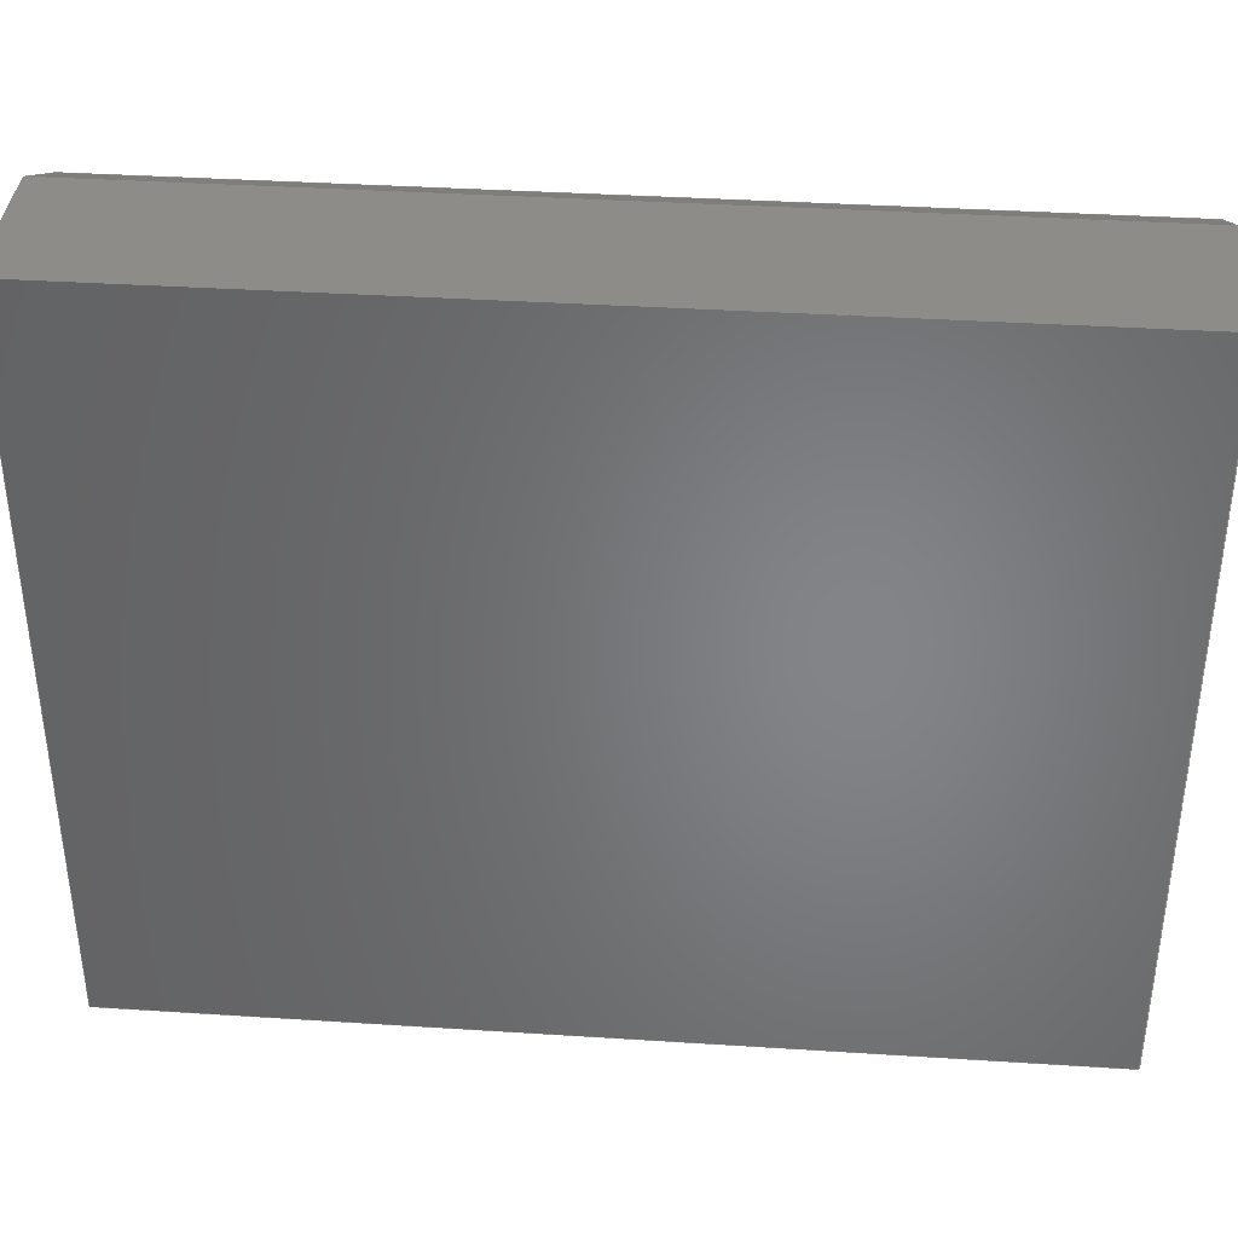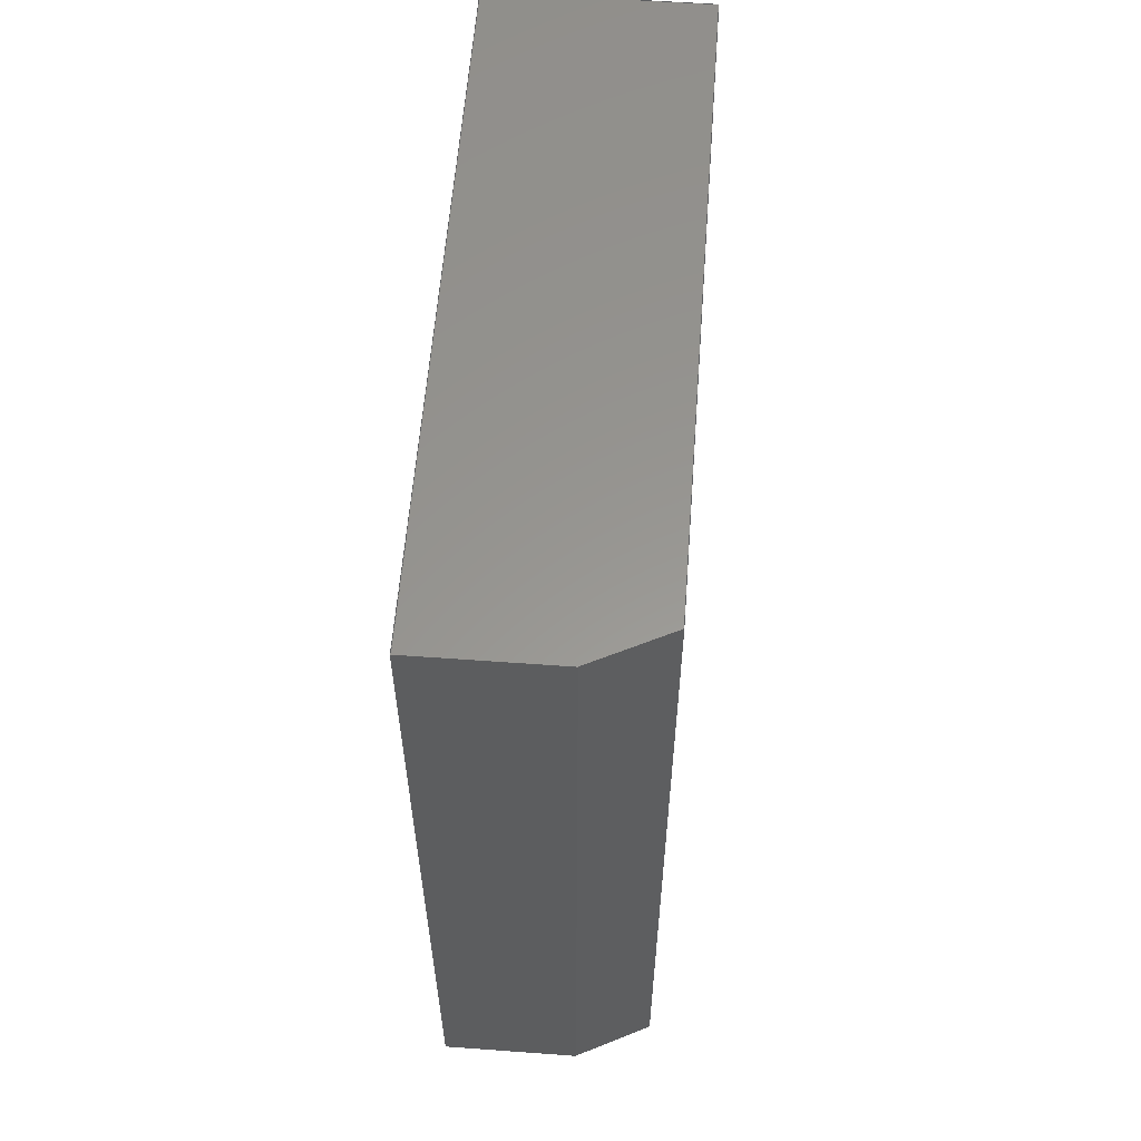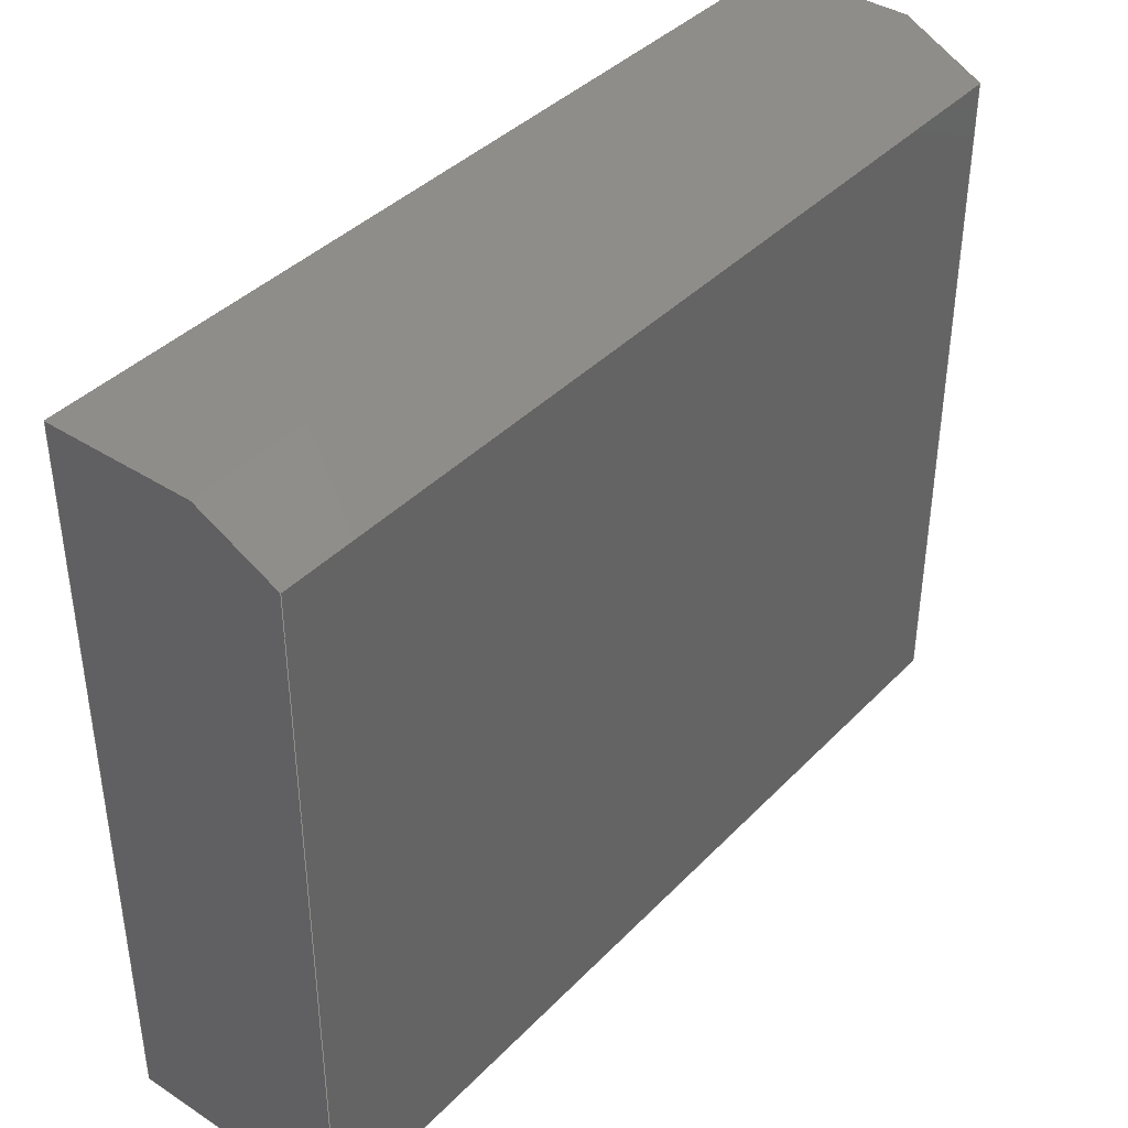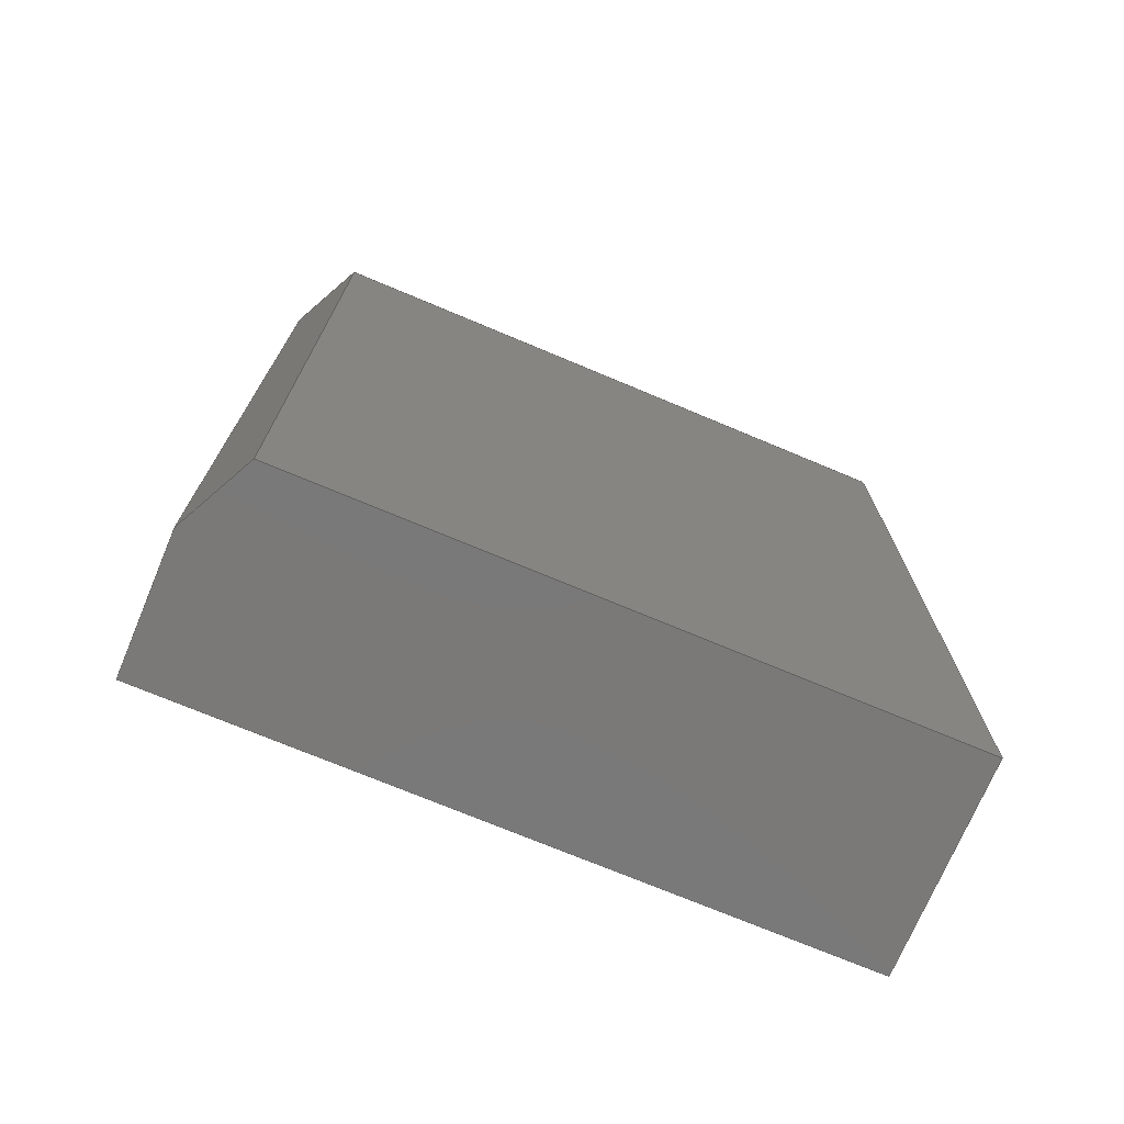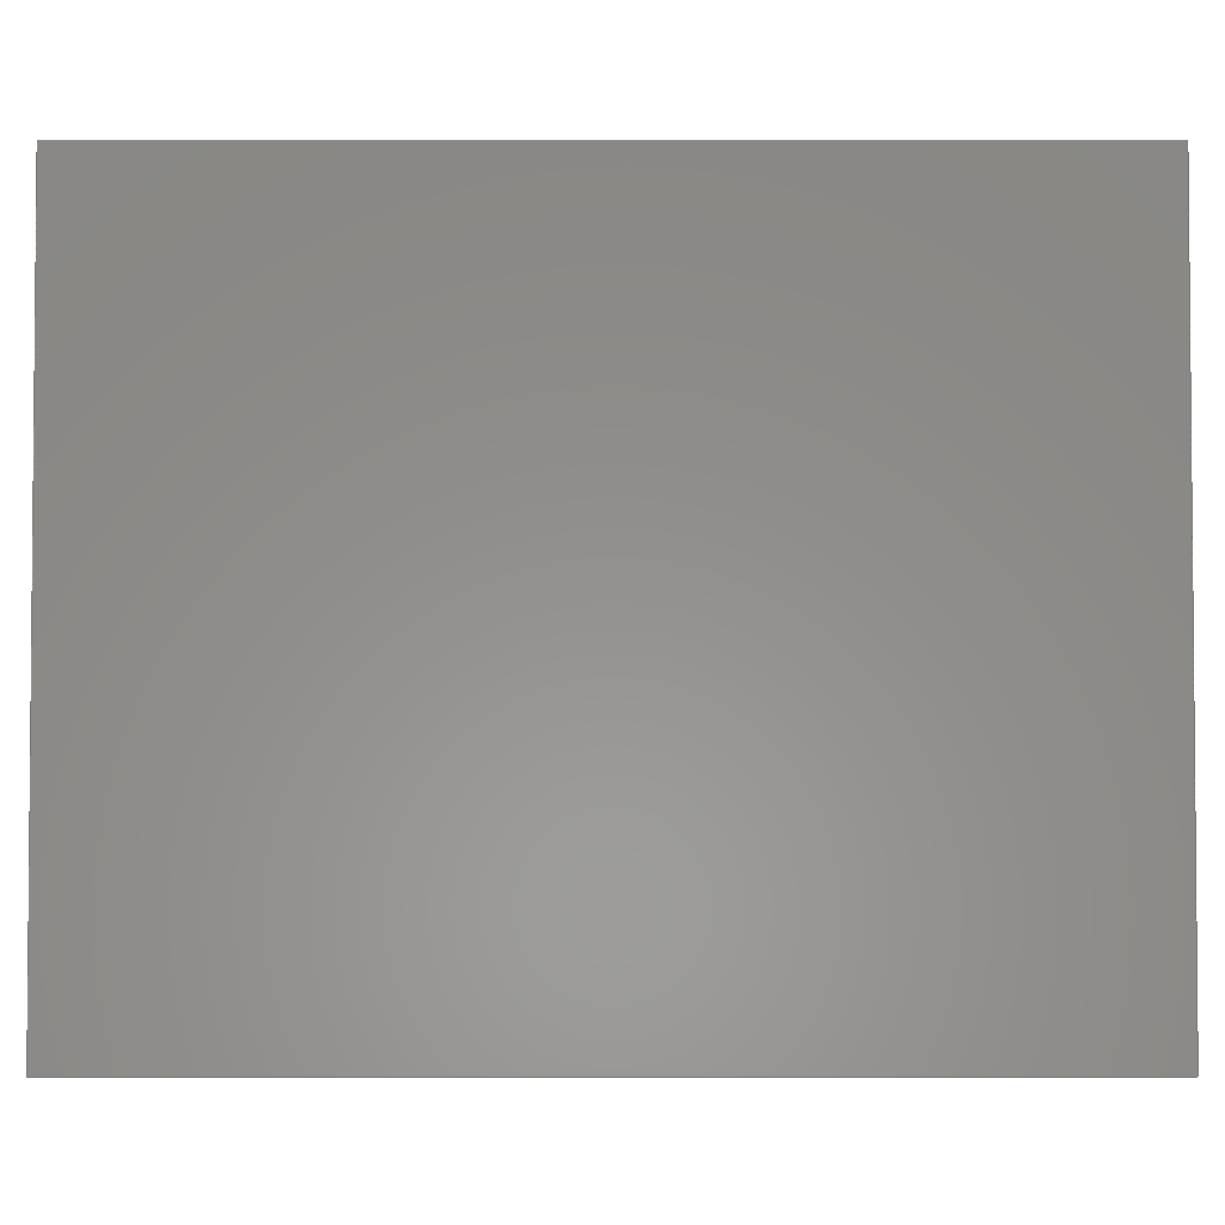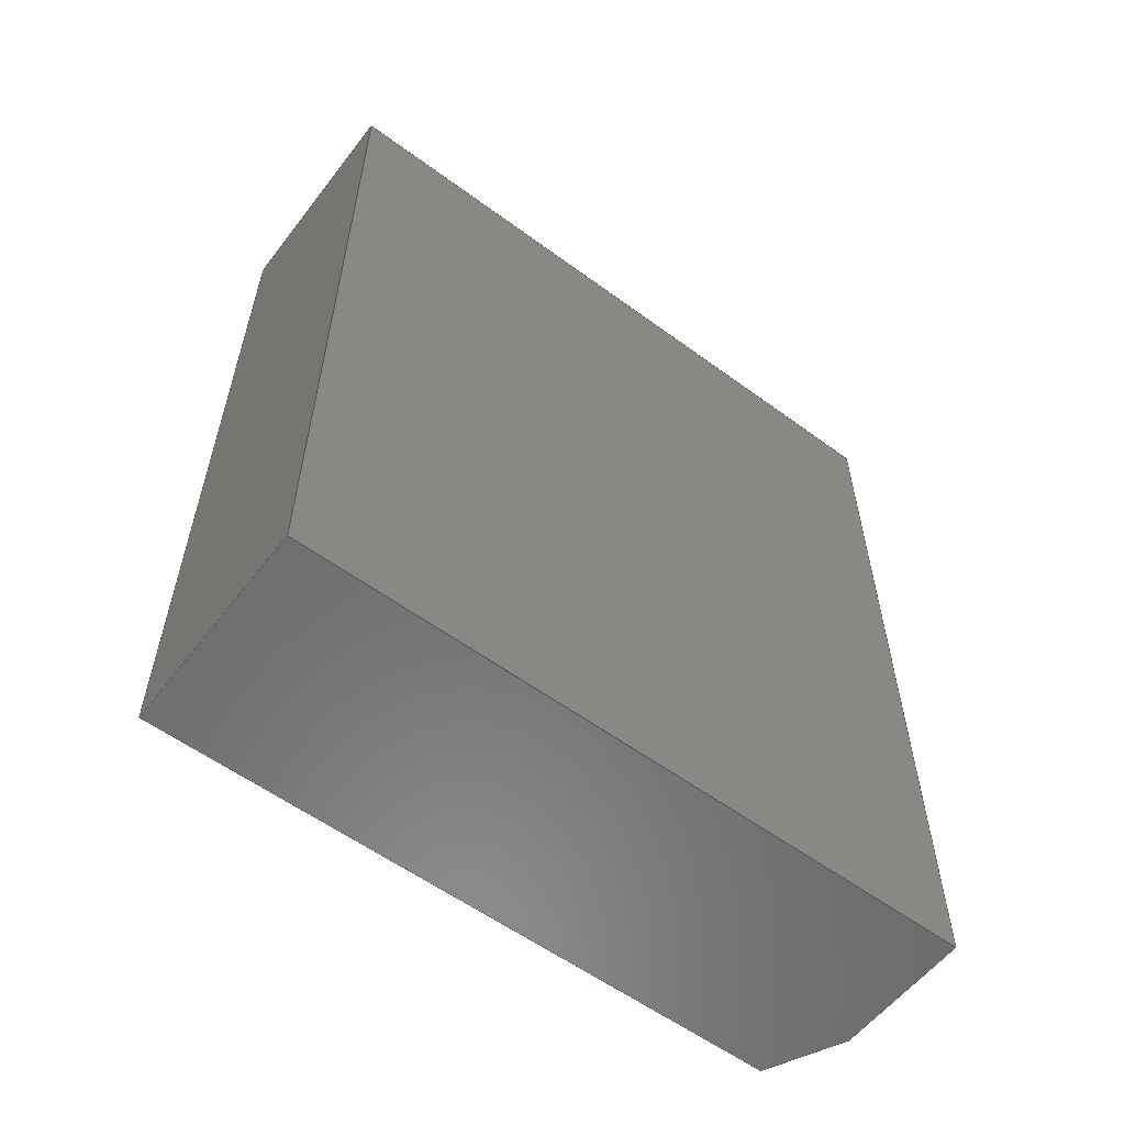
<metadata>
{"format":"step","ext":"step","renderer":"f3d","projection":"perspective","resolution":1024,"background":"white","views":[{"elev":37.6,"azim":-85.3,"up":"+Z"},{"elev":58.4,"azim":4.3,"up":"+Y"},{"elev":39.6,"azim":38.7,"up":"+Z"},{"elev":-72.6,"azim":67.2,"up":"+Y"},{"elev":-3.0,"azim":-90.0,"up":"+Z"},{"elev":-57.6,"azim":-127.3,"up":"+Y"}]}
</metadata>
<code>
ISO-10303-21;
DATA;
#1=MECHANICAL_DESIGN_GEOMETRIC_PRESENTATION_REPRESENTATION('',(#4),#207);
#2=SHAPE_REPRESENTATION_RELATIONSHIP('SRR','None',#217,#3);
#3=ADVANCED_BREP_SHAPE_REPRESENTATION('',(#5),#206);
#4=STYLED_ITEM('',(#227),#5);
#5=MANIFOLD_SOLID_BREP('A',#119);
#6=FACE_OUTER_BOUND('',#13,.T.);
#7=FACE_OUTER_BOUND('',#14,.T.);
#8=FACE_OUTER_BOUND('',#15,.T.);
#9=FACE_OUTER_BOUND('',#16,.T.);
#10=FACE_OUTER_BOUND('',#17,.T.);
#11=FACE_OUTER_BOUND('',#18,.T.);
#12=FACE_OUTER_BOUND('',#19,.T.);
#13=EDGE_LOOP('',(#75,#76,#77,#78,#79));
#14=EDGE_LOOP('',(#80,#81,#82,#83,#84));
#15=EDGE_LOOP('',(#85,#86,#87,#88));
#16=EDGE_LOOP('',(#89,#90,#91,#92));
#17=EDGE_LOOP('',(#93,#94,#95,#96));
#18=EDGE_LOOP('',(#97,#98,#99,#100));
#19=EDGE_LOOP('',(#101,#102,#103,#104));
#20=LINE('',#175,#35);
#21=LINE('',#177,#36);
#22=LINE('',#179,#37);
#23=LINE('',#181,#38);
#24=LINE('',#182,#39);
#25=LINE('',#186,#40);
#26=LINE('',#188,#41);
#27=LINE('',#190,#42);
#28=LINE('',#192,#43);
#29=LINE('',#193,#44);
#30=LINE('',#195,#45);
#31=LINE('',#196,#46);
#32=LINE('',#198,#47);
#33=LINE('',#200,#48);
#34=LINE('',#202,#49);
#35=VECTOR('',#144,0.3937);
#36=VECTOR('',#145,0.3937);
#37=VECTOR('',#146,0.3937);
#38=VECTOR('',#147,0.3937);
#39=VECTOR('',#148,0.3937);
#40=VECTOR('',#151,0.3937);
#41=VECTOR('',#152,0.3937);
#42=VECTOR('',#153,0.3937);
#43=VECTOR('',#154,0.3937);
#44=VECTOR('',#155,0.3937);
#45=VECTOR('',#158,0.3937);
#46=VECTOR('',#159,0.3937);
#47=VECTOR('',#162,0.3937);
#48=VECTOR('',#165,0.3937);
#49=VECTOR('',#168,0.3937);
#50=VERTEX_POINT('',#173);
#51=VERTEX_POINT('',#174);
#52=VERTEX_POINT('',#176);
#53=VERTEX_POINT('',#178);
#54=VERTEX_POINT('',#180);
#55=VERTEX_POINT('',#184);
#56=VERTEX_POINT('',#185);
#57=VERTEX_POINT('',#187);
#58=VERTEX_POINT('',#189);
#59=VERTEX_POINT('',#191);
#60=EDGE_CURVE('',#50,#51,#20,.T.);
#61=EDGE_CURVE('',#51,#52,#21,.T.);
#62=EDGE_CURVE('',#52,#53,#22,.T.);
#63=EDGE_CURVE('',#53,#54,#23,.T.);
#64=EDGE_CURVE('',#54,#50,#24,.F.);
#65=EDGE_CURVE('',#55,#56,#25,.T.);
#66=EDGE_CURVE('',#56,#57,#26,.T.);
#67=EDGE_CURVE('',#57,#58,#27,.T.);
#68=EDGE_CURVE('',#58,#59,#28,.F.);
#69=EDGE_CURVE('',#59,#55,#29,.T.);
#70=EDGE_CURVE('',#50,#58,#30,.T.);
#71=EDGE_CURVE('',#57,#51,#31,.T.);
#72=EDGE_CURVE('',#59,#54,#32,.T.);
#73=EDGE_CURVE('',#52,#56,#33,.T.);
#74=EDGE_CURVE('',#55,#53,#34,.T.);
#75=ORIENTED_EDGE('',*,*,#60,.T.);
#76=ORIENTED_EDGE('',*,*,#61,.T.);
#77=ORIENTED_EDGE('',*,*,#62,.T.);
#78=ORIENTED_EDGE('',*,*,#63,.T.);
#79=ORIENTED_EDGE('',*,*,#64,.T.);
#80=ORIENTED_EDGE('',*,*,#65,.T.);
#81=ORIENTED_EDGE('',*,*,#66,.T.);
#82=ORIENTED_EDGE('',*,*,#67,.T.);
#83=ORIENTED_EDGE('',*,*,#68,.T.);
#84=ORIENTED_EDGE('',*,*,#69,.T.);
#85=ORIENTED_EDGE('',*,*,#60,.F.);
#86=ORIENTED_EDGE('',*,*,#70,.T.);
#87=ORIENTED_EDGE('',*,*,#67,.F.);
#88=ORIENTED_EDGE('',*,*,#71,.T.);
#89=ORIENTED_EDGE('',*,*,#64,.F.);
#90=ORIENTED_EDGE('',*,*,#72,.F.);
#91=ORIENTED_EDGE('',*,*,#68,.F.);
#92=ORIENTED_EDGE('',*,*,#70,.F.);
#93=ORIENTED_EDGE('',*,*,#61,.F.);
#94=ORIENTED_EDGE('',*,*,#71,.F.);
#95=ORIENTED_EDGE('',*,*,#66,.F.);
#96=ORIENTED_EDGE('',*,*,#73,.F.);
#97=ORIENTED_EDGE('',*,*,#62,.F.);
#98=ORIENTED_EDGE('',*,*,#73,.T.);
#99=ORIENTED_EDGE('',*,*,#65,.F.);
#100=ORIENTED_EDGE('',*,*,#74,.T.);
#101=ORIENTED_EDGE('',*,*,#63,.F.);
#102=ORIENTED_EDGE('',*,*,#74,.F.);
#103=ORIENTED_EDGE('',*,*,#69,.F.);
#104=ORIENTED_EDGE('',*,*,#72,.T.);
#105=PLANE('',#133);
#106=PLANE('',#134);
#107=PLANE('',#135);
#108=PLANE('',#136);
#109=PLANE('',#137);
#110=PLANE('',#138);
#111=PLANE('',#139);
#112=ADVANCED_FACE('',(#6),#105,.T.);
#113=ADVANCED_FACE('',(#7),#106,.T.);
#114=ADVANCED_FACE('',(#8),#107,.F.);
#115=ADVANCED_FACE('',(#9),#108,.F.);
#116=ADVANCED_FACE('',(#10),#109,.F.);
#117=ADVANCED_FACE('',(#11),#110,.T.);
#118=ADVANCED_FACE('',(#12),#111,.F.);
#119=CLOSED_SHELL('',(#112,#113,#114,#115,#116,#117,#118));
#120=DERIVED_UNIT_ELEMENT(#122,1);
#121=DERIVED_UNIT_ELEMENT(#211,-3);
#122=(
MASS_UNIT()
NAMED_UNIT(*)
SI_UNIT(.KILO.,.GRAM.)
);
#123=DERIVED_UNIT((#120,#121));
#124=MEASURE_REPRESENTATION_ITEM('density measure',
POSITIVE_RATIO_MEASURE(2600),#123);
#125=PROPERTY_DEFINITION_REPRESENTATION(#130,#127);
#126=PROPERTY_DEFINITION_REPRESENTATION(#131,#128);
#127=REPRESENTATION('material name',(#129),#206);
#128=REPRESENTATION('density',(#124),#206);
#129=DESCRIPTIVE_REPRESENTATION_ITEM('Limestone','Limestone');
#130=PROPERTY_DEFINITION('material property','material name',#219);
#131=PROPERTY_DEFINITION('material property','density of part',#219);
#132=AXIS2_PLACEMENT_3D('placement',#171,#140,#141);
#133=AXIS2_PLACEMENT_3D('',#172,#142,#143);
#134=AXIS2_PLACEMENT_3D('',#183,#149,#150);
#135=AXIS2_PLACEMENT_3D('',#194,#156,#157);
#136=AXIS2_PLACEMENT_3D('',#197,#160,#161);
#137=AXIS2_PLACEMENT_3D('',#199,#163,#164);
#138=AXIS2_PLACEMENT_3D('',#201,#166,#167);
#139=AXIS2_PLACEMENT_3D('',#203,#169,#170);
#140=DIRECTION('axis',(0,0,1));
#141=DIRECTION('refdir',(1,0,0));
#142=DIRECTION('center_axis',(0,1,0));
#143=DIRECTION('ref_axis',(0,0,1));
#144=DIRECTION('',(0,0,1));
#145=DIRECTION('',(1,0,0));
#146=DIRECTION('',(0.8944,0,-0.4472));
#147=DIRECTION('',(0,0,-1));
#148=DIRECTION('',(1,0,0));
#149=DIRECTION('center_axis',(0,-1,0));
#150=DIRECTION('ref_axis',(0,0,-1));
#151=DIRECTION('',(-0.8944,0,0.4472));
#152=DIRECTION('',(-1,0,0));
#153=DIRECTION('',(0,0,-1));
#154=DIRECTION('',(-1,0,0));
#155=DIRECTION('',(0,0,1));
#156=DIRECTION('center_axis',(1,0,0));
#157=DIRECTION('ref_axis',(0,-1,0));
#158=DIRECTION('',(0,-1,0));
#159=DIRECTION('',(0,1,0));
#160=DIRECTION('center_axis',(0,0,1));
#161=DIRECTION('ref_axis',(1,0,0));
#162=DIRECTION('',(0,1,0));
#163=DIRECTION('center_axis',(0,0,-1));
#164=DIRECTION('ref_axis',(-1,0,0));
#165=DIRECTION('',(0,-1,0));
#166=DIRECTION('center_axis',(0.4472,0,0.8944));
#167=DIRECTION('ref_axis',(0.8944,0,-0.4472));
#168=DIRECTION('',(0,1,0));
#169=DIRECTION('center_axis',(-1,0,0));
#170=DIRECTION('ref_axis',(0,1,0));
#171=CARTESIAN_POINT('',(0,0,0));
#172=CARTESIAN_POINT('Origin',(-131.4,308.5,-18.5));
#173=CARTESIAN_POINT('',(-108.6,308.5,-18));
#174=CARTESIAN_POINT('',(-108.6,308.5,0));
#175=CARTESIAN_POINT('',(-108.6,308.5,-9.25));
#176=CARTESIAN_POINT('',(-105,308.5,0));
#177=CARTESIAN_POINT('',(-125.7,308.5,0));
#178=CARTESIAN_POINT('',(-103,308.5,-1));
#179=CARTESIAN_POINT('',(-111.8,308.5,3.425));
#180=CARTESIAN_POINT('',(-103,308.5,-18));
#181=CARTESIAN_POINT('',(-103,308.5,-9.25));
#182=CARTESIAN_POINT('',(-125.7,308.5,-18));
#183=CARTESIAN_POINT('Origin',(-131.4,286.3,0));
#184=CARTESIAN_POINT('',(-103,286.3,-1));
#185=CARTESIAN_POINT('',(-105,286.3,0));
#186=CARTESIAN_POINT('',(-115.5,286.3,5.275));
#187=CARTESIAN_POINT('',(-108.6,286.3,0));
#188=CARTESIAN_POINT('',(-125.7,286.3,0));
#189=CARTESIAN_POINT('',(-108.6,286.3,-18));
#190=CARTESIAN_POINT('',(-108.6,286.3,0));
#191=CARTESIAN_POINT('',(-103,286.3,-18));
#192=CARTESIAN_POINT('',(-125.7,286.3,-18));
#193=CARTESIAN_POINT('',(-103,286.3,0));
#194=CARTESIAN_POINT('Origin',(-108.6,308.8,0));
#195=CARTESIAN_POINT('',(-108.6,303.1,-18));
#196=CARTESIAN_POINT('',(-108.6,286,0));
#197=CARTESIAN_POINT('Origin',(-120,297.4,-18));
#198=CARTESIAN_POINT('',(-103,288.9,-18));
#199=CARTESIAN_POINT('Origin',(-120,297.4,0));
#200=CARTESIAN_POINT('',(-105,288.9,-3.497e-16));
#201=CARTESIAN_POINT('Origin',(-105,280.4,0));
#202=CARTESIAN_POINT('',(-103,280.4,-1));
#203=CARTESIAN_POINT('Origin',(-103,280.4,0));
#204=UNCERTAINTY_MEASURE_WITH_UNIT(LENGTH_MEASURE(0.0003937),
#209,'DISTANCE_ACCURACY_VALUE',
'Maximum model space distance between geometric entities at asserted c
onnectivities');
#205=UNCERTAINTY_MEASURE_WITH_UNIT(LENGTH_MEASURE(0.0003937),
#209,'DISTANCE_ACCURACY_VALUE',
'Maximum model space distance between geometric entities at asserted c
onnectivities');
#206=(
GEOMETRIC_REPRESENTATION_CONTEXT(3)
GLOBAL_UNCERTAINTY_ASSIGNED_CONTEXT((#204))
GLOBAL_UNIT_ASSIGNED_CONTEXT((#209,#213,#214))
REPRESENTATION_CONTEXT('','3D')
);
#207=(
GEOMETRIC_REPRESENTATION_CONTEXT(3)
GLOBAL_UNCERTAINTY_ASSIGNED_CONTEXT((#205))
GLOBAL_UNIT_ASSIGNED_CONTEXT((#209,#213,#214))
REPRESENTATION_CONTEXT('','3D')
);
#208=DIMENSIONAL_EXPONENTS(1,0,0,0,0,0,0);
#209=(
CONVERSION_BASED_UNIT('inch',#212)
LENGTH_UNIT()
NAMED_UNIT(#208)
);
#210=(
LENGTH_UNIT()
NAMED_UNIT(*)
SI_UNIT(.MILLI.,.METRE.)
);
#211=(
LENGTH_UNIT()
NAMED_UNIT(*)
SI_UNIT($,.METRE.)
);
#212=LENGTH_MEASURE_WITH_UNIT(LENGTH_MEASURE(25.4),#210);
#213=(
NAMED_UNIT(*)
PLANE_ANGLE_UNIT()
SI_UNIT($,.RADIAN.)
);
#214=(
NAMED_UNIT(*)
SI_UNIT($,.STERADIAN.)
SOLID_ANGLE_UNIT()
);
#215=SHAPE_DEFINITION_REPRESENTATION(#216,#217);
#216=PRODUCT_DEFINITION_SHAPE('',$,#219);
#217=SHAPE_REPRESENTATION('',(#132),#206);
#218=PRODUCT_DEFINITION_CONTEXT('part definition',#223,'design');
#219=PRODUCT_DEFINITION('A - 4','A - 4',#220,#218);
#220=PRODUCT_DEFINITION_FORMATION('',$,#225);
#221=PRODUCT_RELATED_PRODUCT_CATEGORY('A - 4','A - 4',(#225));
#222=APPLICATION_PROTOCOL_DEFINITION('international standard',
'automotive_design',2009,#223);
#223=APPLICATION_CONTEXT(
'Core Data for Automotive Mechanical Design Process');
#224=PRODUCT_CONTEXT('part definition',#223,'mechanical');
#225=PRODUCT('A - 4','A - 4',$,(#224));
#226=PRESENTATION_STYLE_ASSIGNMENT((#228));
#227=PRESENTATION_STYLE_ASSIGNMENT((#229));
#228=SURFACE_STYLE_USAGE(.BOTH.,#230);
#229=SURFACE_STYLE_USAGE(.BOTH.,#231);
#230=SURFACE_SIDE_STYLE('',(#232));
#231=SURFACE_SIDE_STYLE('',(#233));
#232=SURFACE_STYLE_FILL_AREA(#234);
#233=SURFACE_STYLE_FILL_AREA(#235);
#234=FILL_AREA_STYLE('Surface - Matte',(#236));
#235=FILL_AREA_STYLE('AS-FH',(#237));
#236=FILL_AREA_STYLE_COLOUR('Surface - Matte',#238);
#237=FILL_AREA_STYLE_COLOUR('AS-FH',#239);
#238=COLOUR_RGB('Surface - Matte',0.702,0.702,0.702);
#239=COLOUR_RGB('AS-FH',0,0,0);
ENDSEC;
END-ISO-10303-21;

</code>
